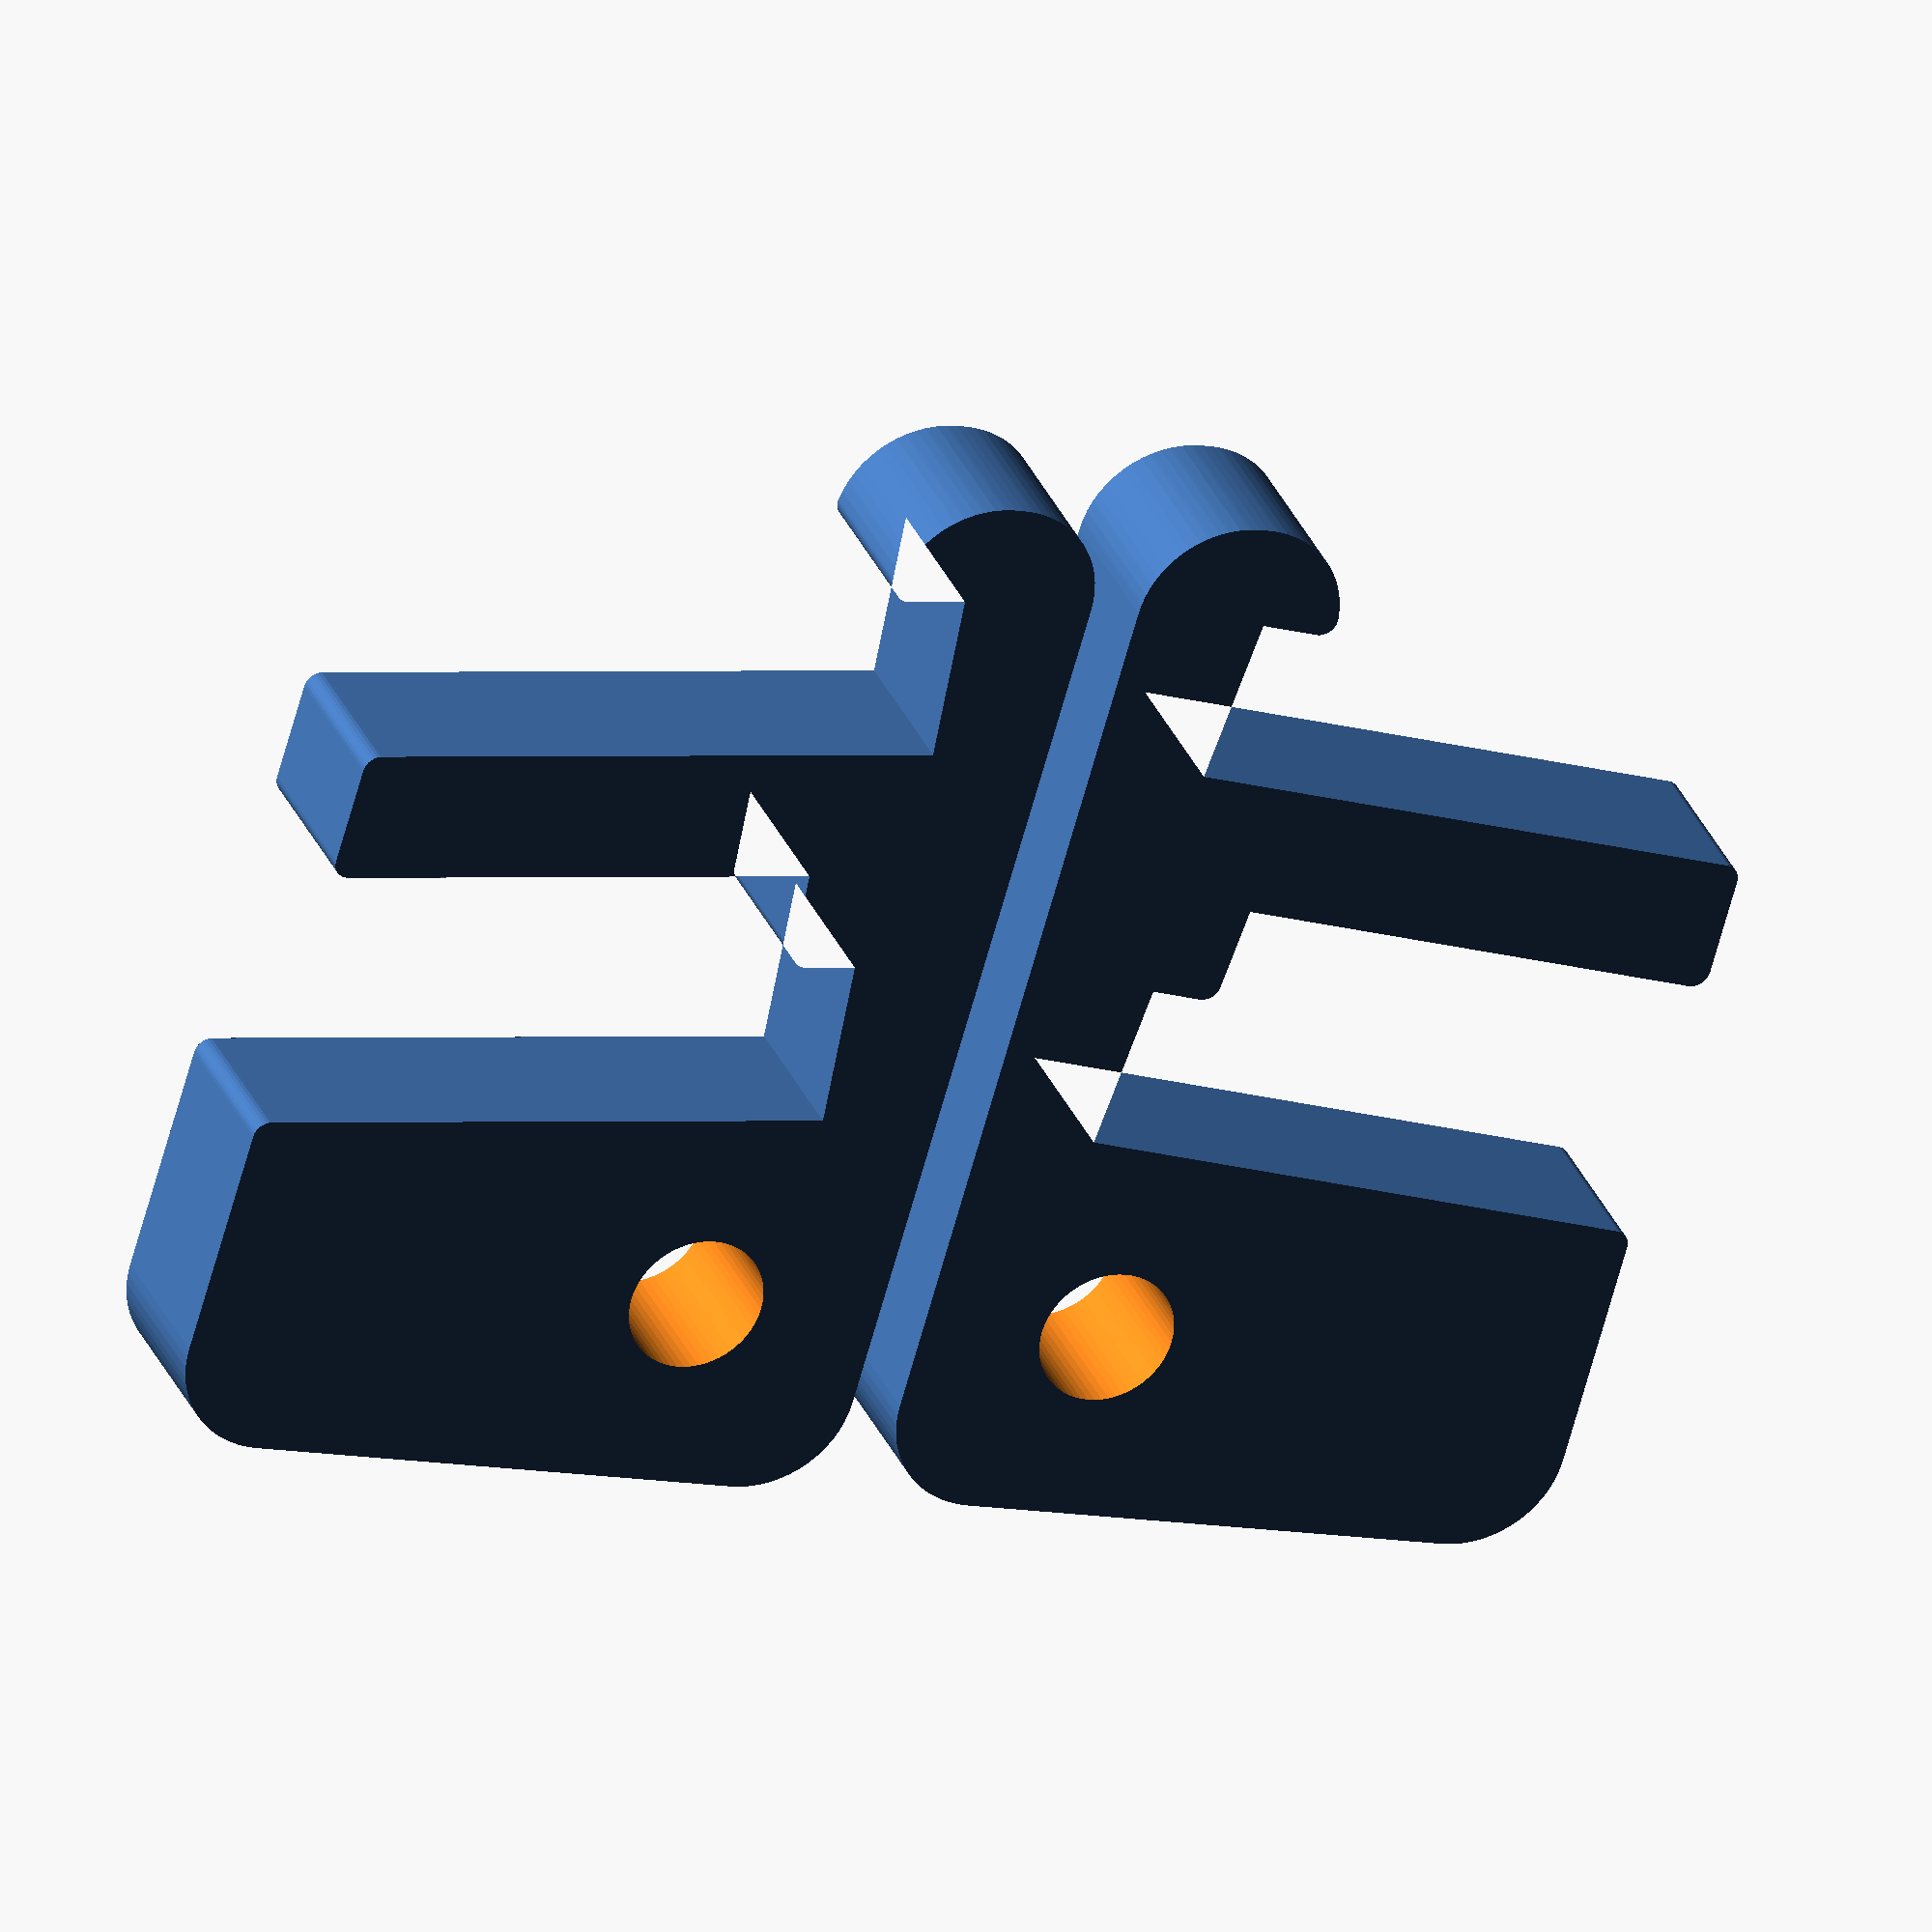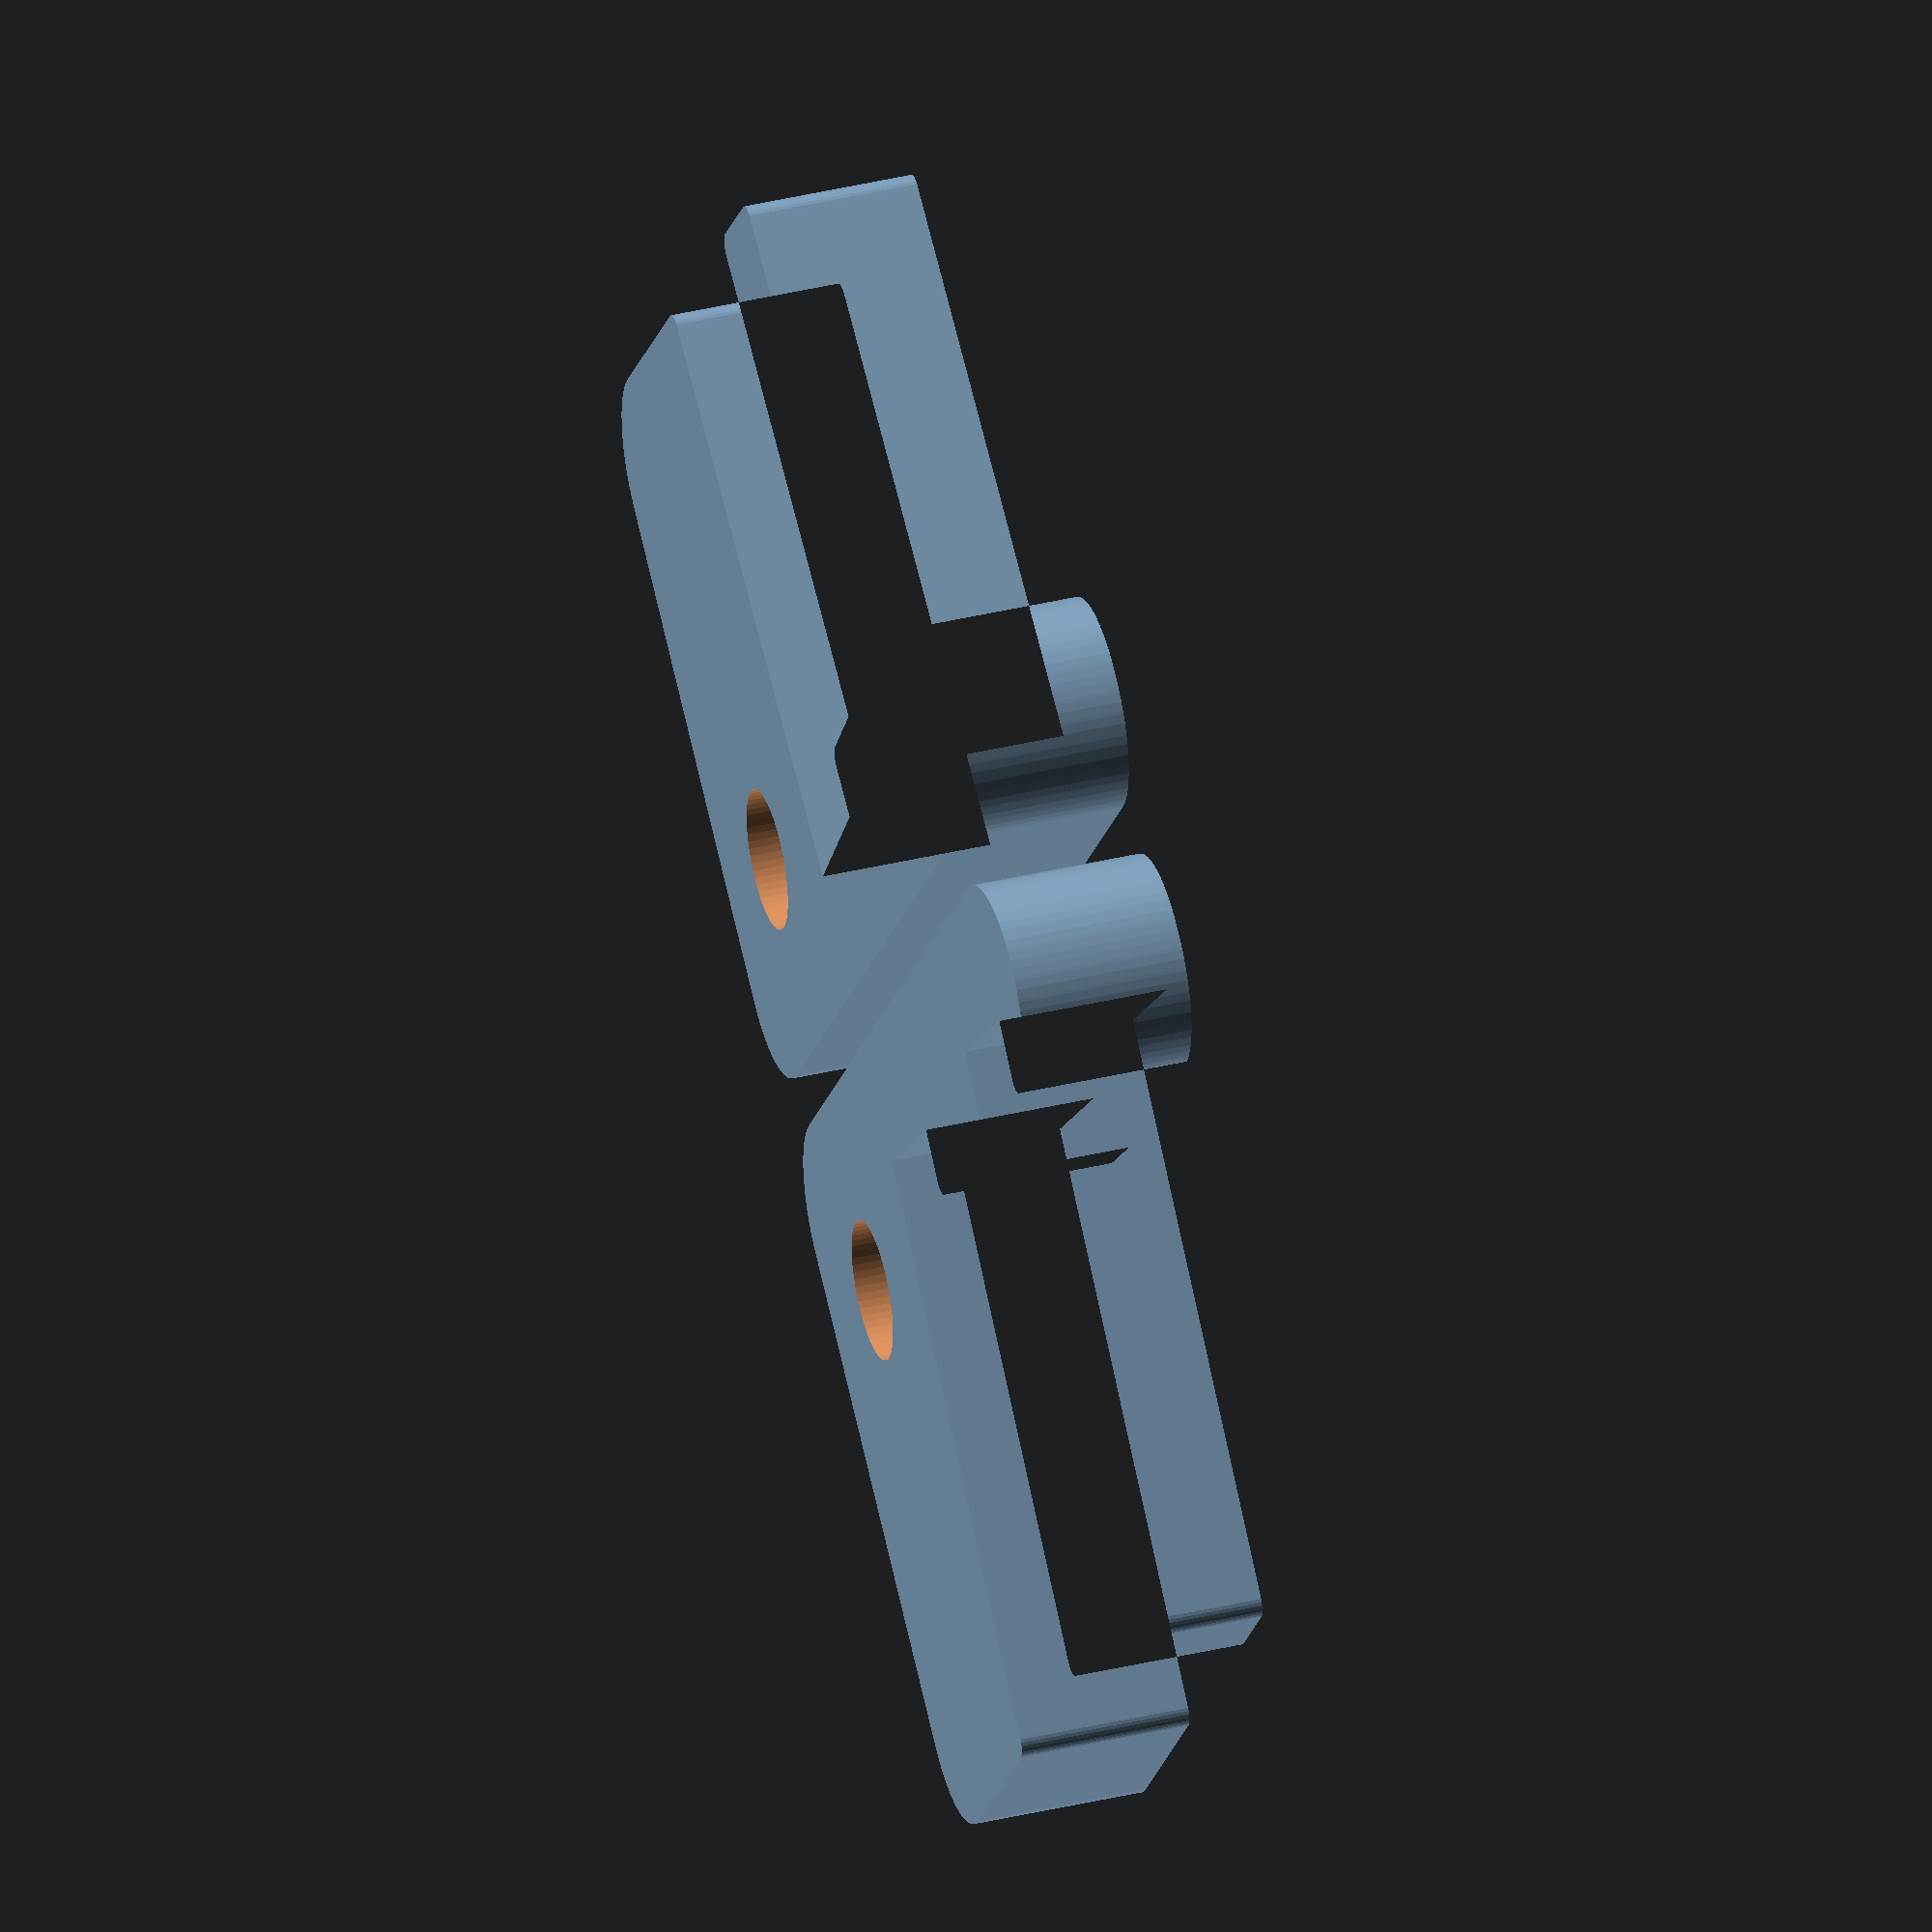
<openscad>
num_keyboards = 2;		// [1:1:20]
keyboard_to_keyboard = 24;	// [8:100]
keyboard_thickness = 12;	// [5:100]
flange = 4;			// [1:50]
thickness = 10;			// [3:50]

/* [Hidden] */
$fa = 6;
$fs = 0.2;
e = 0.01;

for (side=[0,1]) translate([side * 15, 0, side*thickness]) rotate([0, -90+side*180, 0])
difference()
{
	minkowski()
	{	
		difference()
		{
			minkowski()
			{	
				difference()
				{
					ySz = (num_keyboards - 1) * keyboard_to_keyboard + keyboard_thickness + 16;
					cube([thickness, ySz, 30]);
					translate([-e, ySz-keyboard_thickness-2, max(e, flange - 3.5)])cube([thickness+2*e, ySz, 30]);
				}
				rotate([0, 90, 0]) cylinder(e, r=5);
			}
			
			for (keyb = [0:num_keyboards-1])
			translate([-10, 17 + keyb * keyboard_to_keyboard, 0]) rotate([5, 0, 0]) union()
			{
				cube([200, keyboard_thickness, 100]);
				if (keyb < num_keyboards-1)
					translate([0, keyboard_thickness-e, flange]) cube([200, keyboard_thickness/2, 100]);
			}
			
		}

		rotate([0, 90, 0]) cylinder(e, r=1);
	}

	translate([-10, 5.5, 5.5]) rotate([0, 90, 0]) cylinder(200, d=8.2);
}


</openscad>
<views>
elev=149.1 azim=163.8 roll=19.7 proj=o view=wireframe
elev=321.2 azim=322.9 roll=253.2 proj=o view=wireframe
</views>
